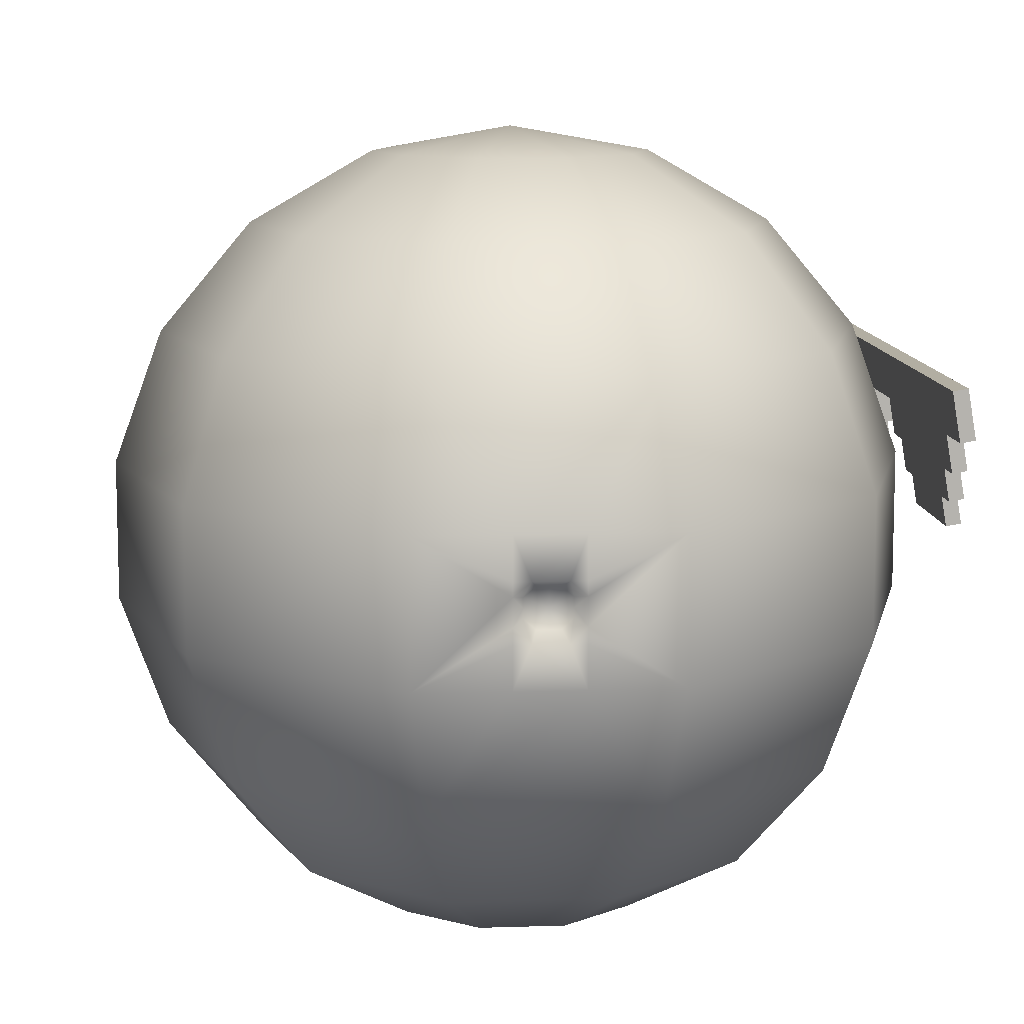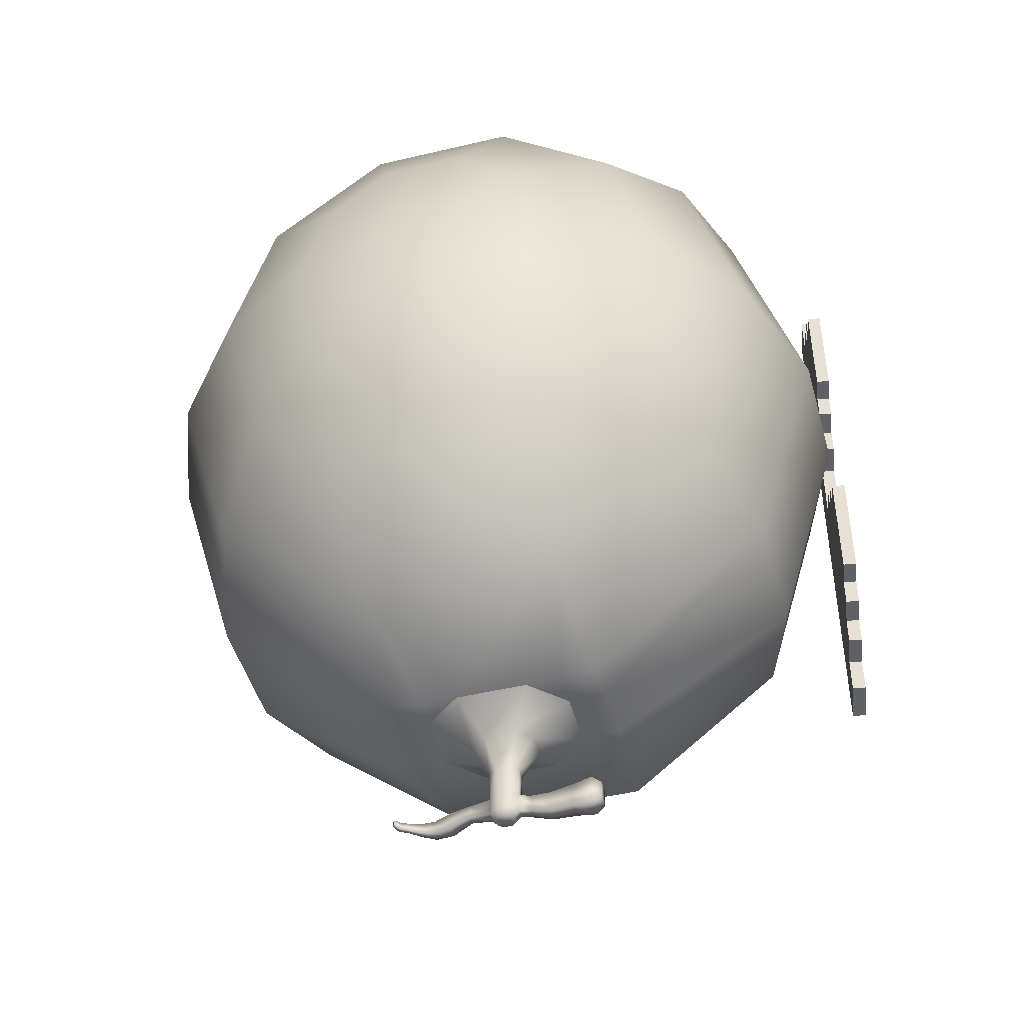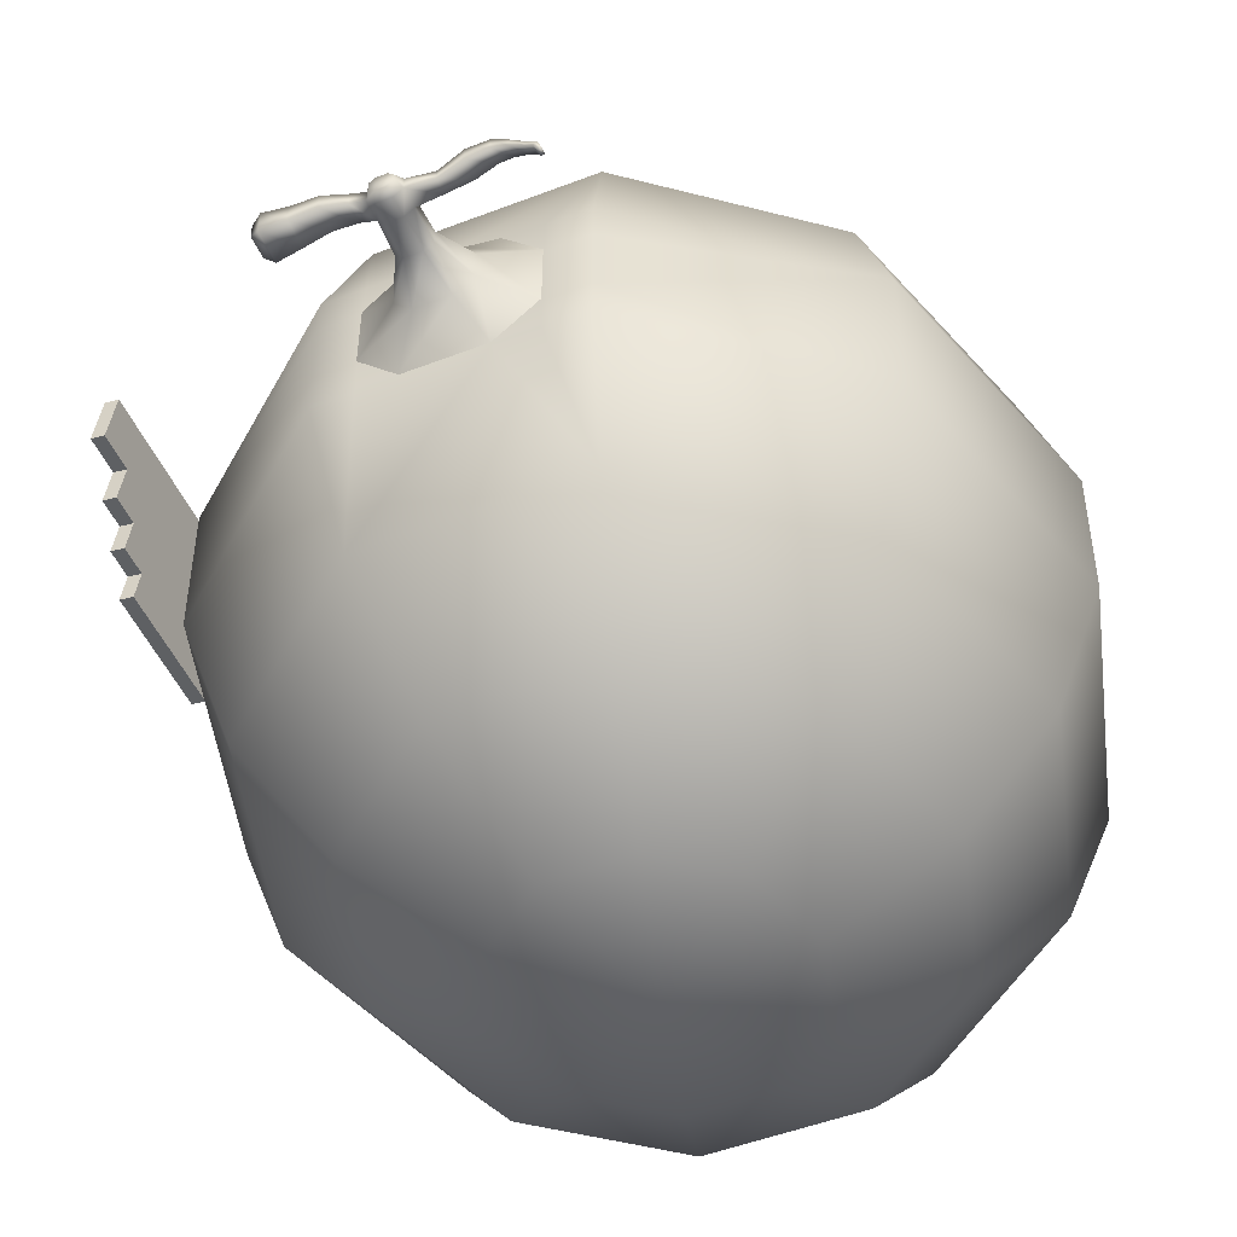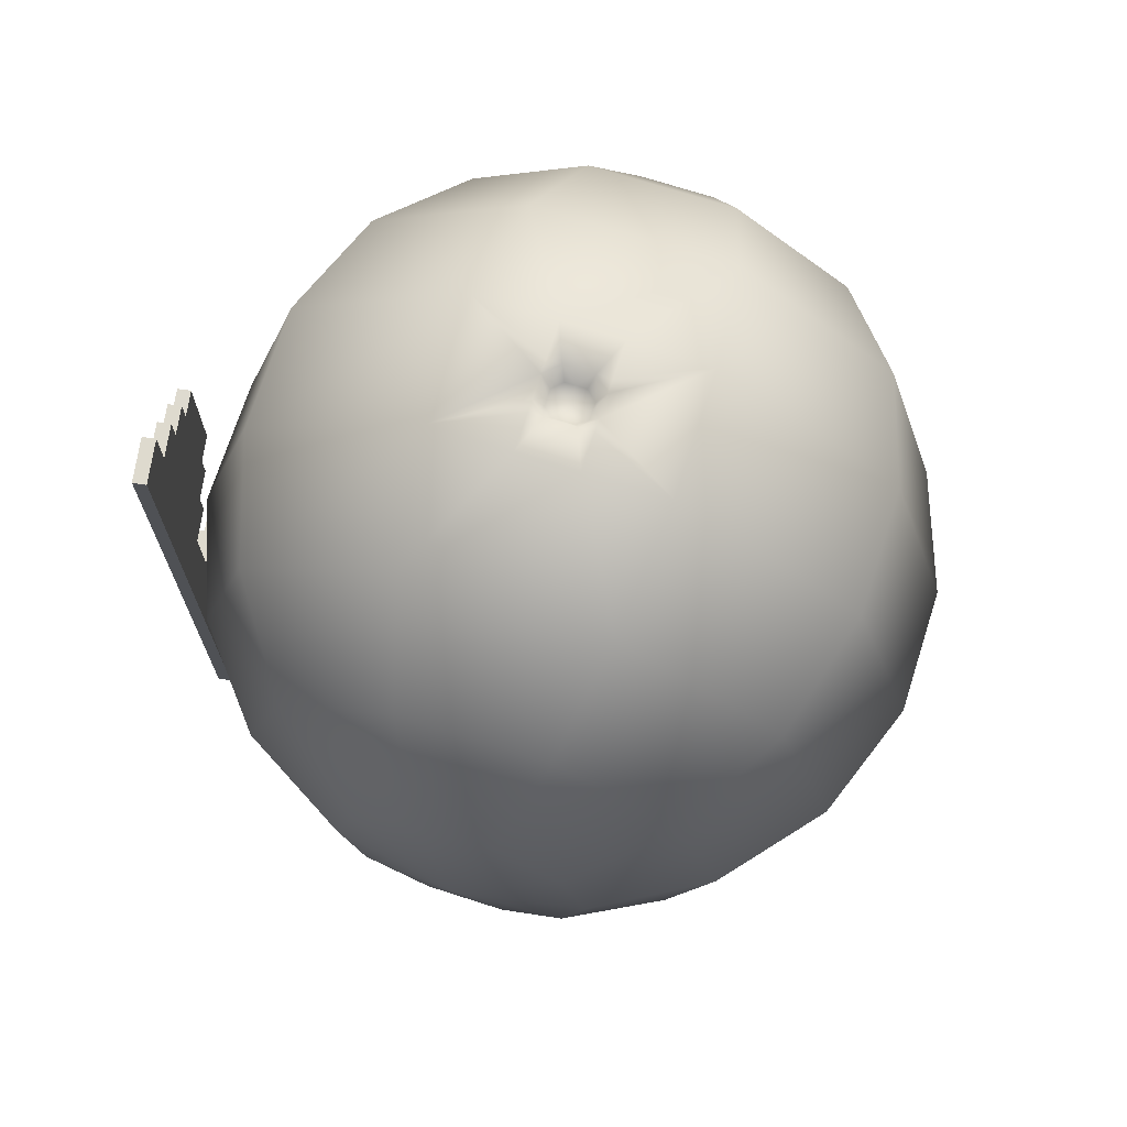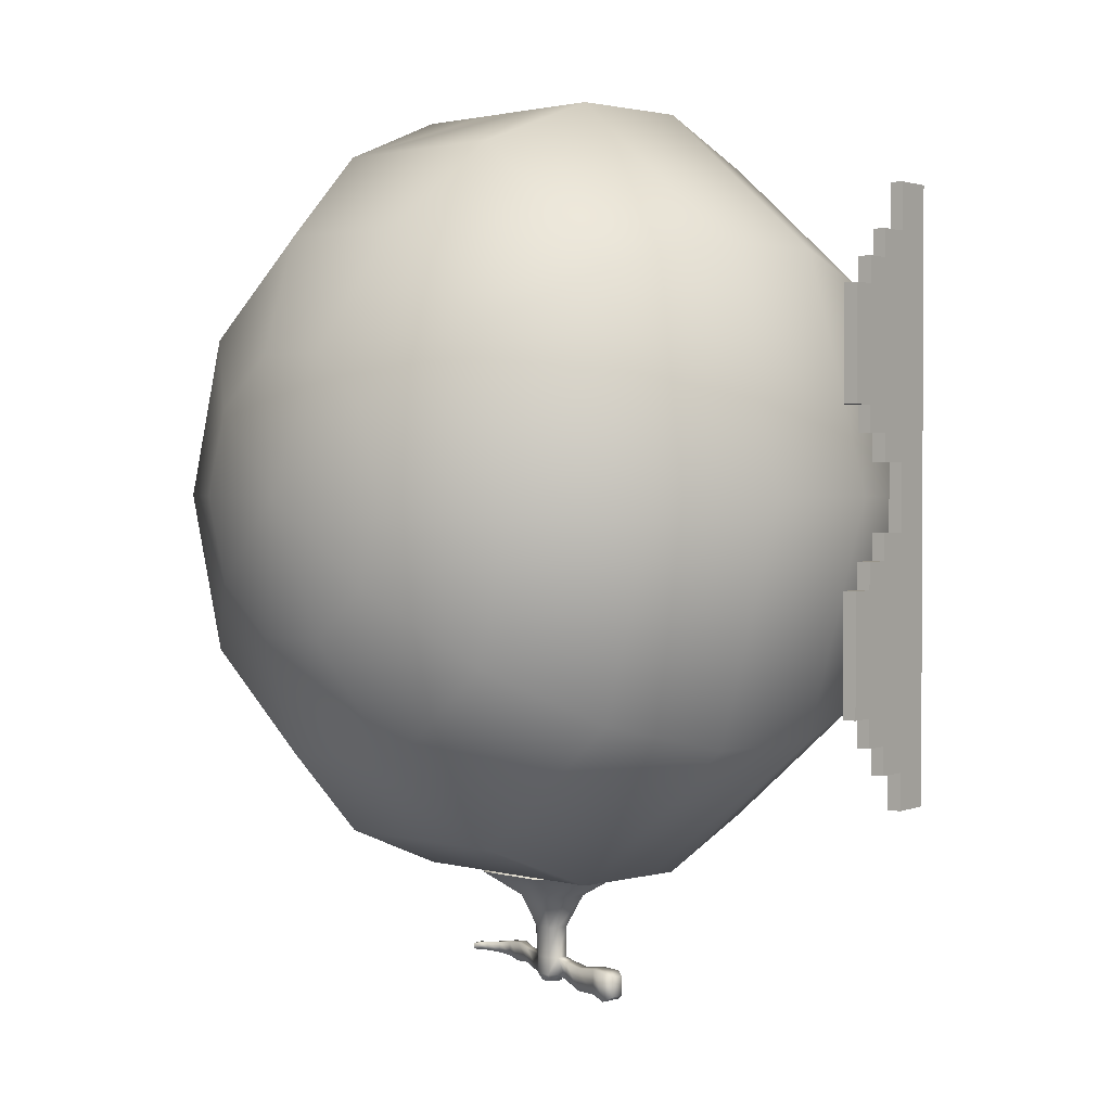
<metadata>
{"format":"obj","ext":"obj","renderer":"f3d","projection":"perspective","resolution":1024,"background":"white","views":[{"elev":10.3,"azim":-4.7,"up":"+Y"},{"elev":-46.6,"azim":15.2,"up":"+Z"},{"elev":-49.0,"azim":-156.8,"up":"+Y"},{"elev":71.1,"azim":-162.2,"up":"+Z"},{"elev":1.8,"azim":45.1,"up":"+Z"}]}
</metadata>
<code>
o body_low
v -3.457 -2 0.006666
v -2.564 -3.064 0.006666
v -1.361 -3.759 0.006667
v -1.1 3.759 -0.898
v -2.073 3.064 -1.694
v -2.796 2 -2.284
v -3.18 0.6946 -2.598
v -3.18 -0.6946 -2.598
v -2.796 -2 -2.284
v -2.073 -3.064 -1.694
v -1.1 -3.759 -0.898
v 0.006666 4 0.006667
v -0.4161 3.759 -1.457
v -0.7879 3.064 -2.744
v -1.064 2 -3.7
v -1.211 0.6946 -4.208
v -1.211 -0.6946 -4.208
v -1.064 -2 -3.7
v -0.7879 -3.064 -2.744
v -0.4161 -3.759 -1.457
v 0.4294 3.759 -1.457
v 0.8012 3.064 -2.744
v 1.077 2 -3.7
v 1.224 0.6946 -4.208
v 1.224 -0.6946 -4.208
v 1.077 -2 -3.7
v 0.8012 -3.064 -2.744
v 0.4294 -3.759 -1.457
v 1.113 3.759 -0.898
v 2.087 3.064 -1.694
v 2.809 2 -2.284
v 3.194 0.6946 -2.598
v 3.194 -0.6946 -2.598
v 2.809 -2 -2.284
v 2.087 -3.064 -1.694
v 1.113 -3.759 -0.898
v 1.375 3.759 0.006667
v 2.578 3.064 0.006667
v 3.471 2 0.006667
v 3.946 0.6946 0.006667
v 3.946 -0.6946 0.006667
v 3.471 -2 0.006667
v 2.578 -3.064 0.006667
v 1.375 -3.759 0.006667
v 1.113 3.759 0.9113
v 2.087 3.064 1.707
v 2.809 2 2.297
v 3.194 0.6946 2.612
v 3.194 -0.6946 2.612
v 2.809 -2 2.297
v 2.087 -3.064 1.707
v 1.113 -3.759 0.9113
v 0.4294 3.759 1.47
v 0.8012 3.064 2.758
v 1.077 2 3.713
v 1.224 0.6946 4.221
v 1.224 -0.6946 4.221
v 1.077 -2 3.713
v 0.8012 -3.064 2.758
v 0.4294 -3.759 1.47
v -0.4161 3.759 1.47
v -0.7879 3.064 2.758
v -1.064 2 3.713
v -1.211 0.6946 4.221
v -1.211 -0.6946 4.221
v -1.064 -2 3.713
v -0.7879 -3.064 2.758
v -0.4161 -3.759 1.47
v -1.1 3.759 0.9113
v -2.073 3.064 1.707
v -2.796 2 2.297
v -3.18 0.6946 2.612
v -3.18 -0.6946 2.612
v -2.796 -2 2.297
v -2.073 -3.064 1.707
v -1.1 -3.759 0.9113
v -1.361 3.759 0.006667
v -2.564 3.064 0.006667
v -3.457 2 0.006667
v -3.933 0.6946 0.006667
v -3.933 -0.6946 0.006667
v 0.006666 -4 0.006667
v 0.81 0.6946 -4.208
v 0.8242 -0.6946 -4.208
v -0.7829 -0.6946 -4.208
v -0.7915 0.6946 -4.208
v 0.8136 0.3442 -4.208
v 0.3968 0.6946 -4.208
v 0.431 -0.6946 -4.208
v 0.8203 -0.3139 -4.208
v -0.3612 -0.6946 -4.208
v -0.7851 -0.3454 -4.208
v -0.7891 0.3186 -4.208
v -0.4096 0.6946 -4.208
v 1.224 0.3442 -4.208
v 1.224 -0.3112 -4.208
v -1.211 -0.3453 -4.208
v -1.211 0.3186 -4.208
v -0.3114 0.6946 4.221
v -0.3149 -0.6946 4.221
v 0.3451 -0.6946 4.221
v 0.3417 0.6946 4.221
v -0.3125 0.2799 4.221
v 0.3427 0.2799 4.221
v -0.3138 -0.2809 4.221
v 0.3441 -0.2809 4.221
v -0.3128 0.1431 4.221
v -0.1473 0.2799 4.221
v 0.1878 0.2799 4.221
v 0.343 0.1431 4.221
v 0.1878 -0.2809 4.221
v 0.3437 -0.127 4.221
v -0.1473 -0.2809 4.221
v -0.3135 -0.1271 4.221
v 0.24 0.001424 4.023
v 0.02002 0.001424 4.023
v 0.02002 0.1917 4.023
v -0.2079 0.001424 4.023
v -0.2077 0.09841 4.023
v 0.2398 0.09842 4.023
v -0.09477 0.1917 4.023
v 0.02002 -0.1909 4.023
v -0.09477 -0.1909 4.023
v 0.1339 0.1917 4.023
v 0.1339 -0.1909 4.023
v 0.2403 -0.0859 4.023
v -0.2081 -0.08593 4.023
f 77 12 4
f 82 3 11
f 4 12 13
f 7 16 98
f 82 11 20
f 82 20 28
f 89 84 26
f 94 86 15
f 13 12 21
f 21 12 29
f 82 28 36
f 29 12 37
f 82 36 44
f 37 12 45
f 82 44 52
f 45 12 53
f 82 52 60
f 82 60 68
f 100 65 66
f 53 12 61
f 61 12 69
f 82 68 76
f 82 76 3
f 69 12 77
f 83 87 88
f 85 92 91
f 89 90 84
f 94 93 86
f 113 105 100
f 114 127 118
f 104 109 110
f 111 125 122
f 105 113 114
f 107 108 103
f 112 111 106
f 126 115 116
f 124 117 116
f 123 122 116
f 117 124 109
f 107 103 64
f 109 104 102
f 91 92 93
f 7 80 79 6
f 35 27 26 34
f 75 67 66 74
f 97 8 7 98
f 30 22 21 29
f 92 85 17 97
f 11 3 2 10
f 5 6 79 78
f 31 32 24 23
f 21 22 14 13
f 17 8 97
f 96 95 32 33
f 37 38 30 29
f 15 16 7 6
f 27 19 18 26
f 98 16 86 93
f 51 52 44 43
f 101 100 66 58
f 18 17 85
f 85 91 18
f 84 25 26
f 67 59 58 66
f 63 55 54 62
f 86 16 15
f 91 89 26 18
f 23 24 83
f 83 88 23
f 44 36 35 43
f 38 39 31 30
f 15 6 5 14
f 57 58 50 49
f 60 52 51 59
f 33 25 96
f 95 24 32
f 120 110 109 124
f 13 14 5 4
f 56 48 47 55
f 3 76 75 2
f 73 65 64 72
f 28 20 19 27
f 23 15 14 22
f 47 39 38 46
f 34 26 25 33
f 18 9 8 17
f 45 46 38 37
f 10 2 1 9
f 34 33 41 42
f 76 68 67 75
f 41 33 32 40
f 36 28 27 35
f 73 74 66 65
f 5 78 77 4
f 81 73 72 80
f 20 11 10 19
f 72 64 63 71
f 31 23 22 30
f 2 75 74 1
f 68 60 59 67
f 99 102 55 63
f 58 57 101
f 51 43 42 50
f 59 51 50 58
f 102 56 55
f 65 114 107 64
f 63 64 99
f 69 70 62 61
f 43 35 34 42
f 49 50 42 41
f 77 78 70 69
f 57 49 48 56
f 119 118 116 121
f 80 72 71 79
f 54 55 47 46
f 54 46 45 53
f 8 81 80 7
f 61 62 54 53
f 39 40 32 31
f 71 63 62 70
f 19 10 9 18
f 8 9 1 81
f 101 57 106
f 106 57 112
f 56 102 104
f 56 104 110
f 95 96 90 87
f 89 91 94 88
f 97 98 93 92
f 96 25 84 90
f 24 95 87 83
f 107 114 118 119
f 101 106 111
f 110 120 115 112
f 116 117 121
f 108 109 102 99
f 119 121 108 107
f 123 113 122
f 113 111 122
f 127 114 113 123
f 79 71 70 78
f 116 122 125
f 125 126 116
f 115 120 116
f 120 124 116
f 118 127 116
f 127 123 116
f 126 125 111 112
f 109 108 117
f 108 121 117
f 126 112 115
f 88 94 15 23
f 65 100 105
f 105 114 65
f 56 110 112 57
f 103 99 64
f 101 111 113 100
f 99 103 108
f 81 1 74 73
f 93 94 91
f 48 40 39 47
f 88 87 90
f 90 89 88
f 49 41 40 48
o tail
v 0.3077 0.07711 -5.25
v 0.309 -0.05382 -5.25
v 0.8136 0.3442 -4.228
v 0.3968 0.6946 -4.228
v 0.431 -0.6946 -4.228
v 0.8203 -0.3139 -4.228
v -0.3612 -0.6946 -4.228
v -0.7851 -0.3454 -4.228
v -0.7891 0.3186 -4.228
v -0.4096 0.6946 -4.228
v -0.1741 0.3078 -4.509
v 0.198 -0.3072 -4.509
v 0.3674 0.1527 -4.509
v -0.3403 -0.1526 -4.509
v 0.1829 0.3078 -4.509
v 0.3704 -0.1387 -4.509
v -0.1526 -0.3072 -4.509
v -0.3421 0.1413 -4.509
v -0.07667 0.1478 -4.874
v -0.1467 0.07062 -5.412
v 0.1017 -0.147 -4.874
v 0.1829 0.07342 -4.874
v -0.1563 -0.07289 -4.874
v 0.09443 0.1478 -4.874
v 0.1843 -0.06621 -4.874
v -0.06639 -0.147 -4.874
v -0.1572 0.06798 -4.874
v -0.07118 0.1454 -5.214
v 0.09607 -0.131 -5.214
v 0.1722 0.07572 -5.214
v -0.1459 -0.06148 -5.214
v 0.08926 0.1454 -5.214
v 0.1735 -0.05521 -5.214
v -0.06154 -0.131 -5.214
v -0.1467 0.07062 -5.214
v -0.06154 -0.131 -5.412
v 0.1735 -0.05521 -5.412
v 0.08926 0.1454 -5.412
v -0.1459 -0.06148 -5.412
v 0.1722 0.07572 -5.412
v 0.09607 -0.131 -5.412
v -0.07118 0.1454 -5.412
v 0.5289 -0.0965 -5.531
v 0.5289 -0.0965 -5.286
v 0.309 -0.05382 -5.448
v 0.3077 0.07711 -5.448
v 0.7884 0.0677 -5.25
v 0.7884 0.0677 -5.534
v 0.7903 -0.1203 -5.534
v 0.7903 -0.1203 -5.25
v 0.5273 0.0658 -5.531
v 0.5273 0.0658 -5.286
v 1.016 0.05421 -5.255
v 1.018 -0.197 -5.255
v 1.016 0.05421 -5.574
v 1.018 -0.197 -5.574
v 1.11 0.005941 -5.3
v 1.112 -0.1391 -5.3
v 1.11 0.005941 -5.519
v 1.112 -0.1391 -5.519
v -0.3921 0.01424 -5.191
v -0.3927 0.1192 -5.191
v -0.3921 0.01424 -5.349
v -0.3927 0.1192 -5.349
v -0.6361 0.1024 -5.165
v -0.6369 0.2425 -5.165
v -0.6361 0.1024 -5.375
v -0.6369 0.2425 -5.375
v -0.8403 0.1728 -5.187
v -0.8409 0.283 -5.187
v -0.8403 0.1728 -5.352
v -0.8409 0.283 -5.352
v -0.9884 0.1452 -5.209
v -0.9889 0.226 -5.209
v -0.9884 0.1452 -5.33
v -0.9889 0.226 -5.33
v -1.118 0.0817 -5.225
v -1.118 0.1418 -5.225
v -1.118 0.0817 -5.315
v -1.118 0.1418 -5.315
v -1.19 0.04886 -5.224
v -1.228 0.07449 -5.224
v -1.19 0.04886 -5.314
v -1.228 0.07449 -5.314
v -1.234 -0.02336 -5.238
v -1.259 -0.005864 -5.238
v -1.234 -0.02336 -5.299
v -1.259 -0.005864 -5.299
v -0.09254 0.04918 -5.492
v -0.0426 0.09866 -5.492
v -0.092 -0.03818 -5.492
v -0.03623 -0.08413 -5.492
v 0.06801 -0.08413 -5.492
v 0.1192 -0.03403 -5.492
v 0.1183 0.05256 -5.492
v 0.06351 0.09866 -5.492
f 134 135 141 144
f 138 142 151 146
f 140 143 152 149
f 136 137 138 145
f 175 174 180 182
f 132 134 144 139
f 149 152 160 157
f 145 138 146 154
f 146 151 159 155
f 133 132 139 143
f 131 130 140 142
f 141 145 154 150
f 139 144 153 148
f 154 146 155 162
f 155 159 165 169
f 142 140 149 151
f 144 141 150 153
f 150 154 162 158
f 143 139 148 152
f 137 131 142 138
f 161 158 166 163
f 135 136 145 141
f 162 155 169 147
f 151 149 157 159
f 153 150 158 161
f 167 164 221 222
f 152 148 156 160
f 172 173 178 170
f 148 153 161 156
f 157 160 129 128
f 147 166 190 191
f 160 156 168 164
f 130 133 143 140
f 159 157 167 165
f 167 157 128 173
f 156 161 163 168
f 178 179 174 175
f 128 129 171 179
f 179 171 177 174
f 129 172 170 171
f 160 164 172 129
f 170 178 175 176
f 173 128 179 178
f 164 167 173 172
f 171 170 176 177
f 181 183 187 185
f 176 175 182 183
f 174 177 181 180
f 177 176 183 181
f 184 185 187 186
f 182 180 184 186
f 183 182 186 187
f 180 181 185 184
f 191 190 194 195
f 162 147 191 189
f 158 162 189 188
f 166 158 188 190
f 194 192 196 198
f 190 188 192 194
f 189 191 195 193
f 188 189 193 192
f 197 199 203 201
f 193 195 199 197
f 192 193 197 196
f 195 194 198 199
f 203 202 206 207
f 196 197 201 200
f 199 198 202 203
f 198 196 200 202
f 205 207 211 209
f 202 200 204 206
f 201 203 207 205
f 200 201 205 204
f 209 211 215 213
f 204 205 209 208
f 207 206 210 211
f 206 204 208 210
f 212 213 215 214
f 208 209 213 212
f 211 210 214 215
f 210 208 212 214
f 220 219 218 216 217 223 222 221
f 168 163 219 220
f 166 147 216 218
f 165 167 222 223
f 164 168 220 221
f 163 166 218 219
f 147 169 217 216
f 169 165 223 217
o sunglasses
v 3.935 1.318 3.32
v 3.856 1.791 3.32
v 3.792 1.294 3.32
v 3.713 1.766 3.32
v 3.935 1.318 -3.333
v 3.856 1.791 -3.333
v 3.792 1.294 -3.333
v 3.713 1.766 -3.333
v 3.792 1.294 -2.926
v 3.713 1.766 -2.926
v 3.935 1.318 -2.926
v 3.856 1.791 -2.926
v 3.792 1.294 2.803
v 3.856 1.791 2.803
v 3.713 1.766 2.803
v 3.935 1.318 2.803
v 3.713 1.766 0.362
v 3.935 1.318 0.362
v 3.792 1.294 0.362
v 3.856 1.791 0.362
v 3.713 1.766 -0.3753
v 3.935 1.318 -0.3753
v 3.792 1.294 -0.3753
v 3.856 1.791 -0.3753
v 3.996 0.9535 -0.3753
v 3.996 0.9535 -2.926
v 3.853 0.9295 -2.926
v 3.853 0.9295 0.362
v 3.853 0.9295 2.803
v 3.996 0.9535 2.803
v 3.996 0.9535 0.362
v 3.853 0.9295 -0.3753
v 3.996 0.9535 2.497
v 3.853 0.9295 2.497
v 3.996 0.9535 -2.613
v 3.853 0.9295 -2.613
v 3.996 0.9535 0.6707
v 3.853 0.9295 0.6707
v 3.853 0.9295 -0.6697
v 3.996 0.9535 -0.6697
v 3.906 0.6148 0.6707
v 3.906 0.6148 2.497
v 4.049 0.6388 2.497
v 4.049 0.6388 -0.6697
v 4.049 0.6388 -2.613
v 3.906 0.6148 -2.613
v 4.049 0.6388 0.6707
v 3.906 0.6148 -0.6697
v 3.906 0.6148 2.207
v 4.049 0.6388 2.208
v 3.906 0.6148 0.9585
v 4.049 0.6388 0.9585
v 3.906 0.6148 -0.9637
v 4.049 0.6388 -0.9637
v 4.049 0.6388 -2.297
v 3.906 0.6148 -2.297
v 3.955 0.3281 0.9585
v 3.955 0.3281 2.207
v 4.098 0.3521 2.208
v 4.098 0.3521 0.9585
v 3.955 0.3281 -2.297
v 3.955 0.3281 -0.9637
v 4.098 0.3521 -0.9637
v 4.098 0.3521 -2.297
f 277 276 285 286
f 272 257 261 274
f 273 260 256
f 275 283 280 274
f 239 224 226 236
f 237 243 240 238
f 245 246 255 248
f 228 234 232 230
f 275 274 264 270
f 256 257 265 266
f 260 270 264 261
f 258 245 263
f 239 236 252 253
f 234 249 250 232
f 261 251 254 260
f 241 254 251 242
f 232 250 259
f 281 280 283 282
f 278 287 284 279
f 259 262 246 232
f 231 230 232 233
f 243 241 245 247
f 284 285 276 279
f 282 283 275 273
f 245 241 242 246
f 260 239 256
f 227 226 224 225
f 242 251 261
f 276 277 267 271
f 261 257 236 242
f 259 269 279
f 240 242 236 238
f 273 272 281 282
f 279 269 268 278
f 244 246 242 240
f 258 259 250 249
f 263 277 278
f 258 268 269 259
f 284 287 286 285
f 256 266 273
f 225 224 239 237
f 235 234 228 229
f 243 247 244 240
f 238 236 226 227
f 247 245 234 235
f 233 232 246 244
f 235 229 231 233
f 257 256 253 252
f 265 272 273 266
f 225 237 238 227
f 247 235 233 244
f 280 281 272 274
f 286 287 278 277
f 249 234 258
f 245 248 263
f 255 246 262
f 237 239 241 243
f 252 236 257
f 263 248 255 262
f 254 241 260
f 239 253 256
f 271 262 276
f 262 259 279
f 276 262 279
f 268 258 278
f 258 263 278
f 263 267 277
f 265 257 272
f 263 262 271 267
f 261 264 274
f 270 260 275
f 229 228 230 231
f 273 275 260
f 260 241 239
f 258 234 245

</code>
